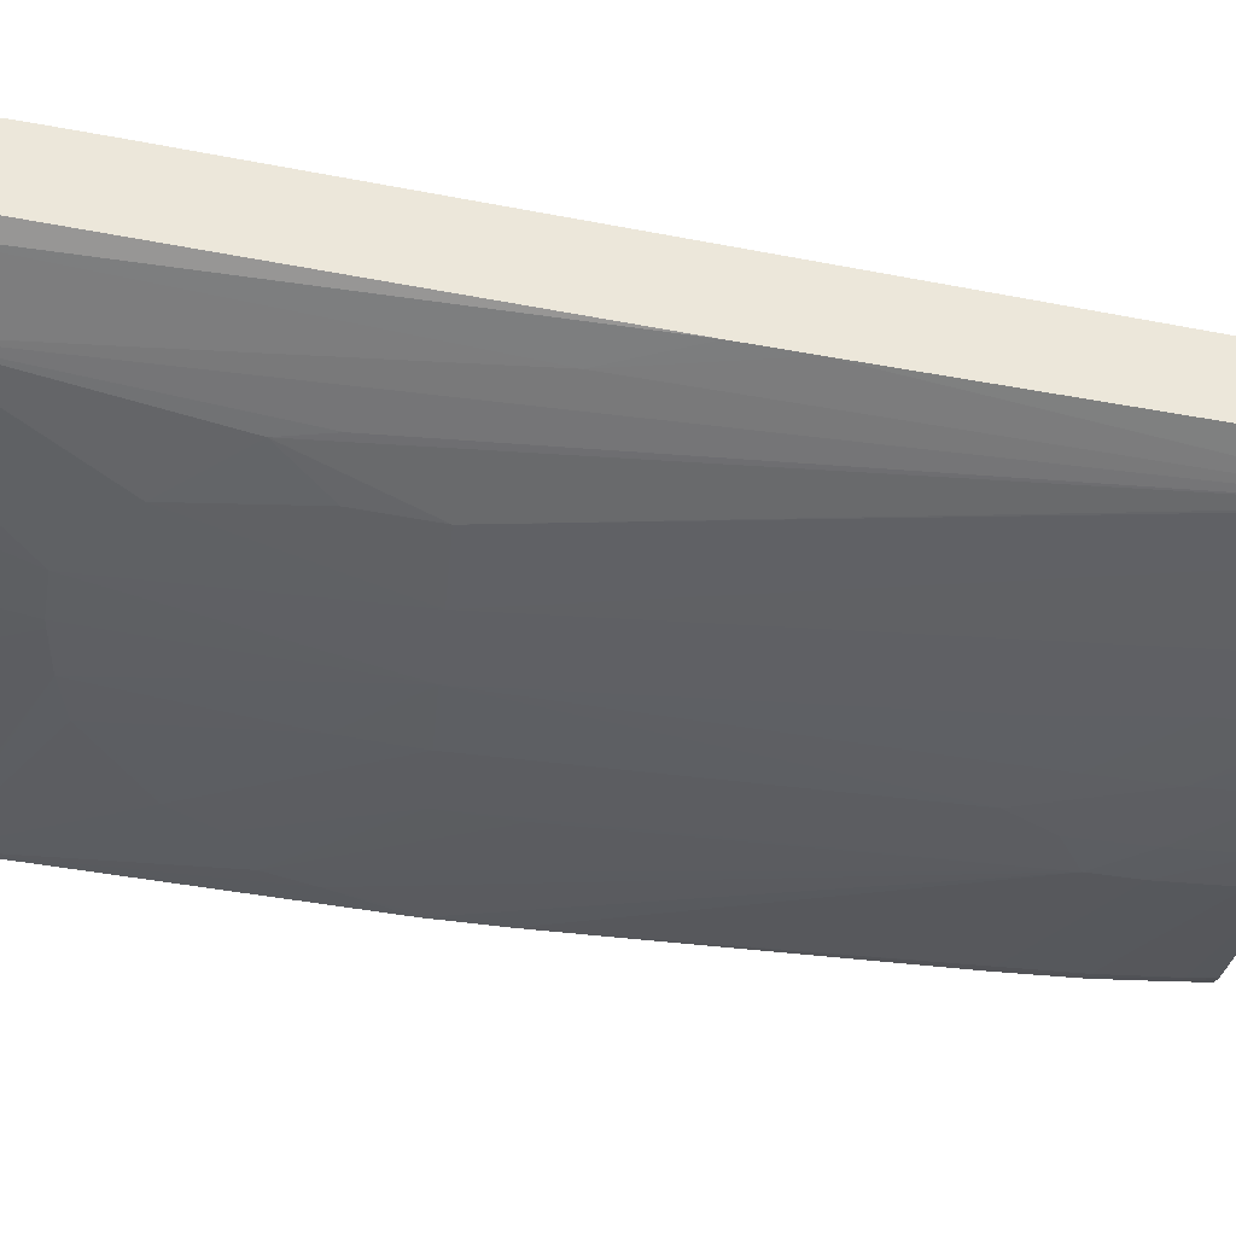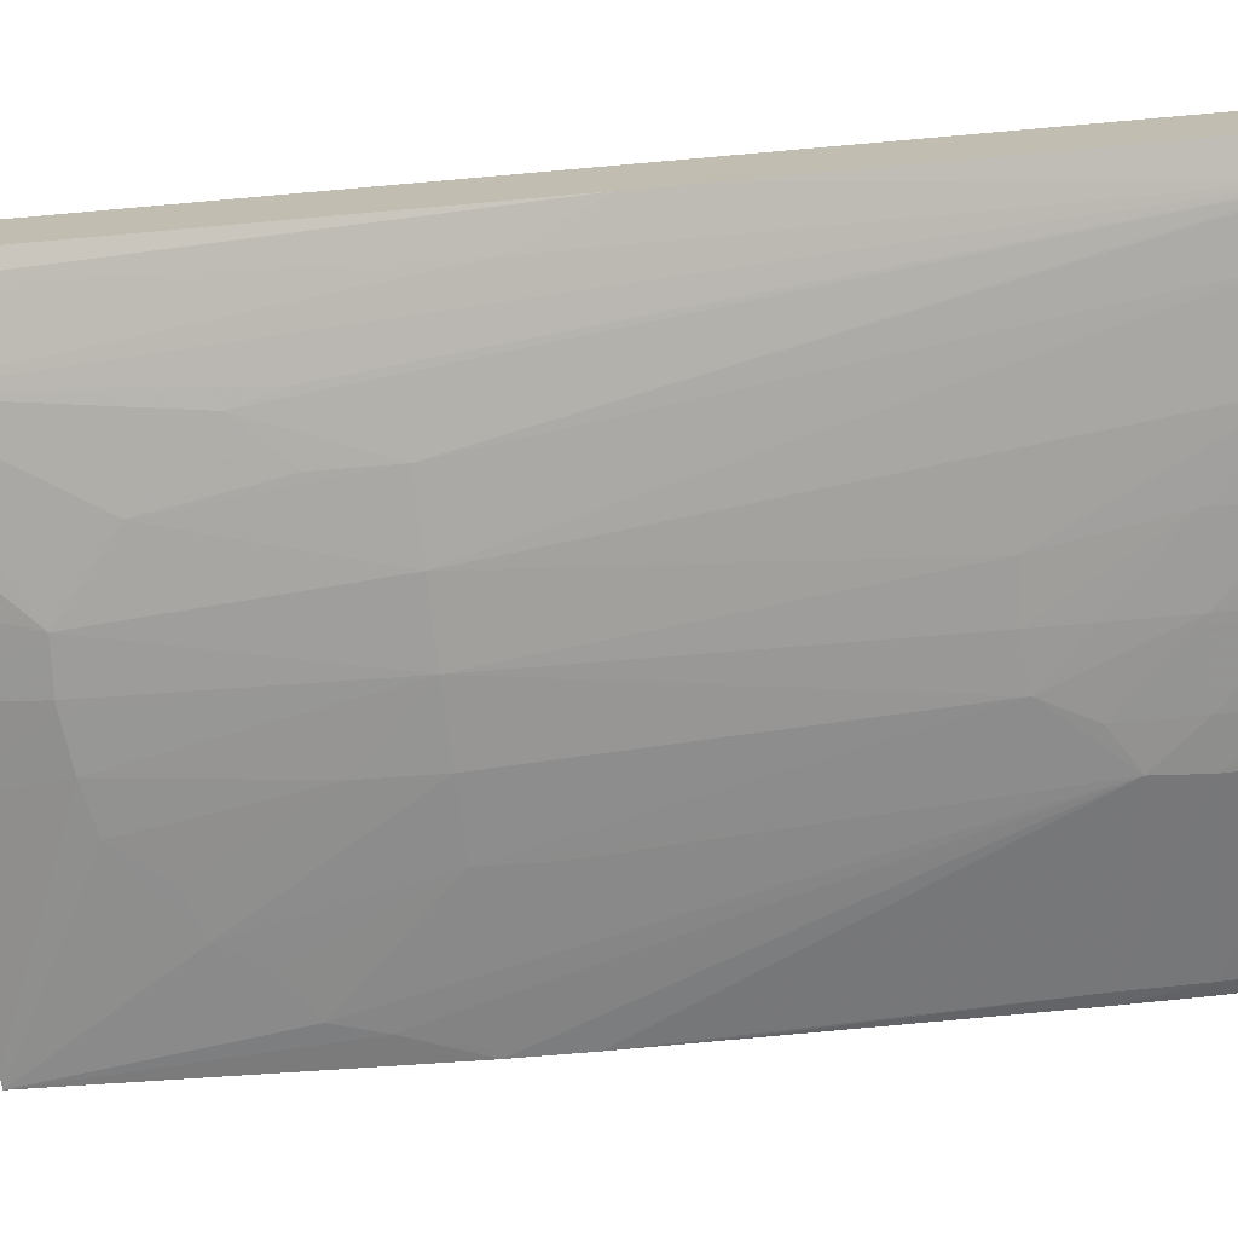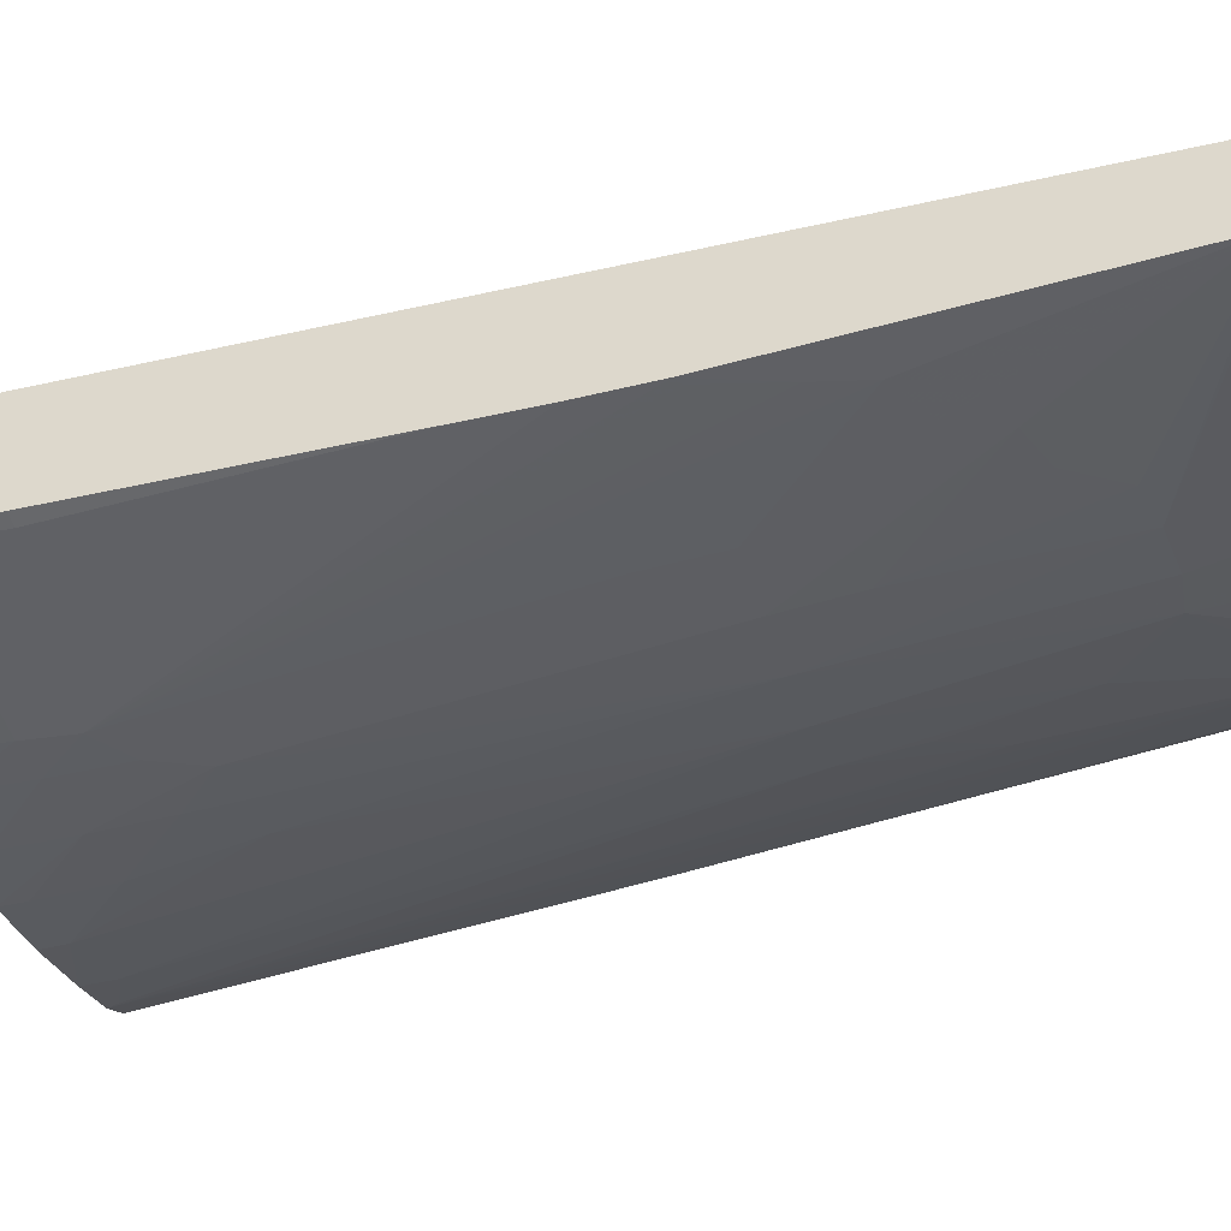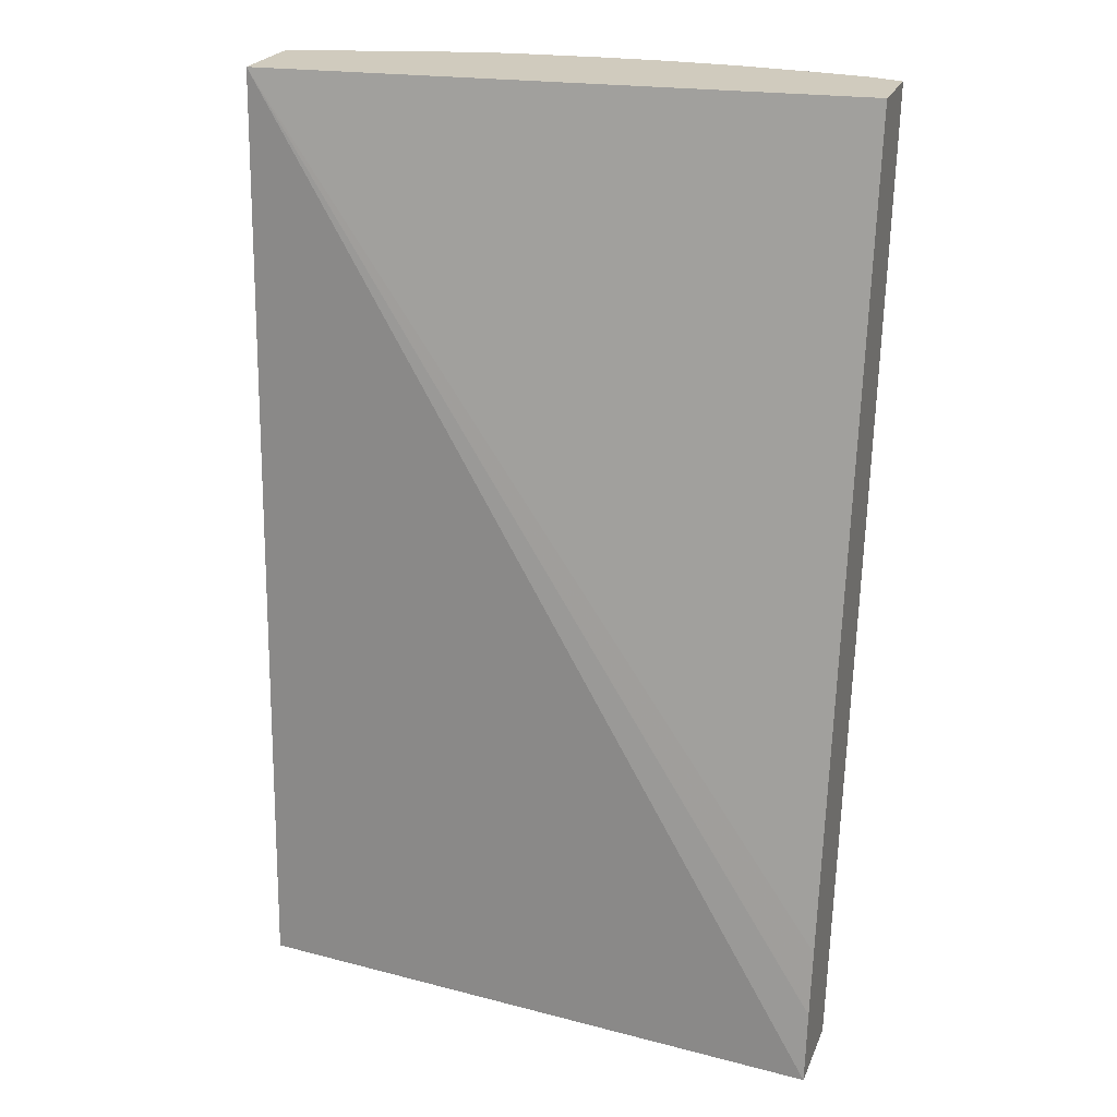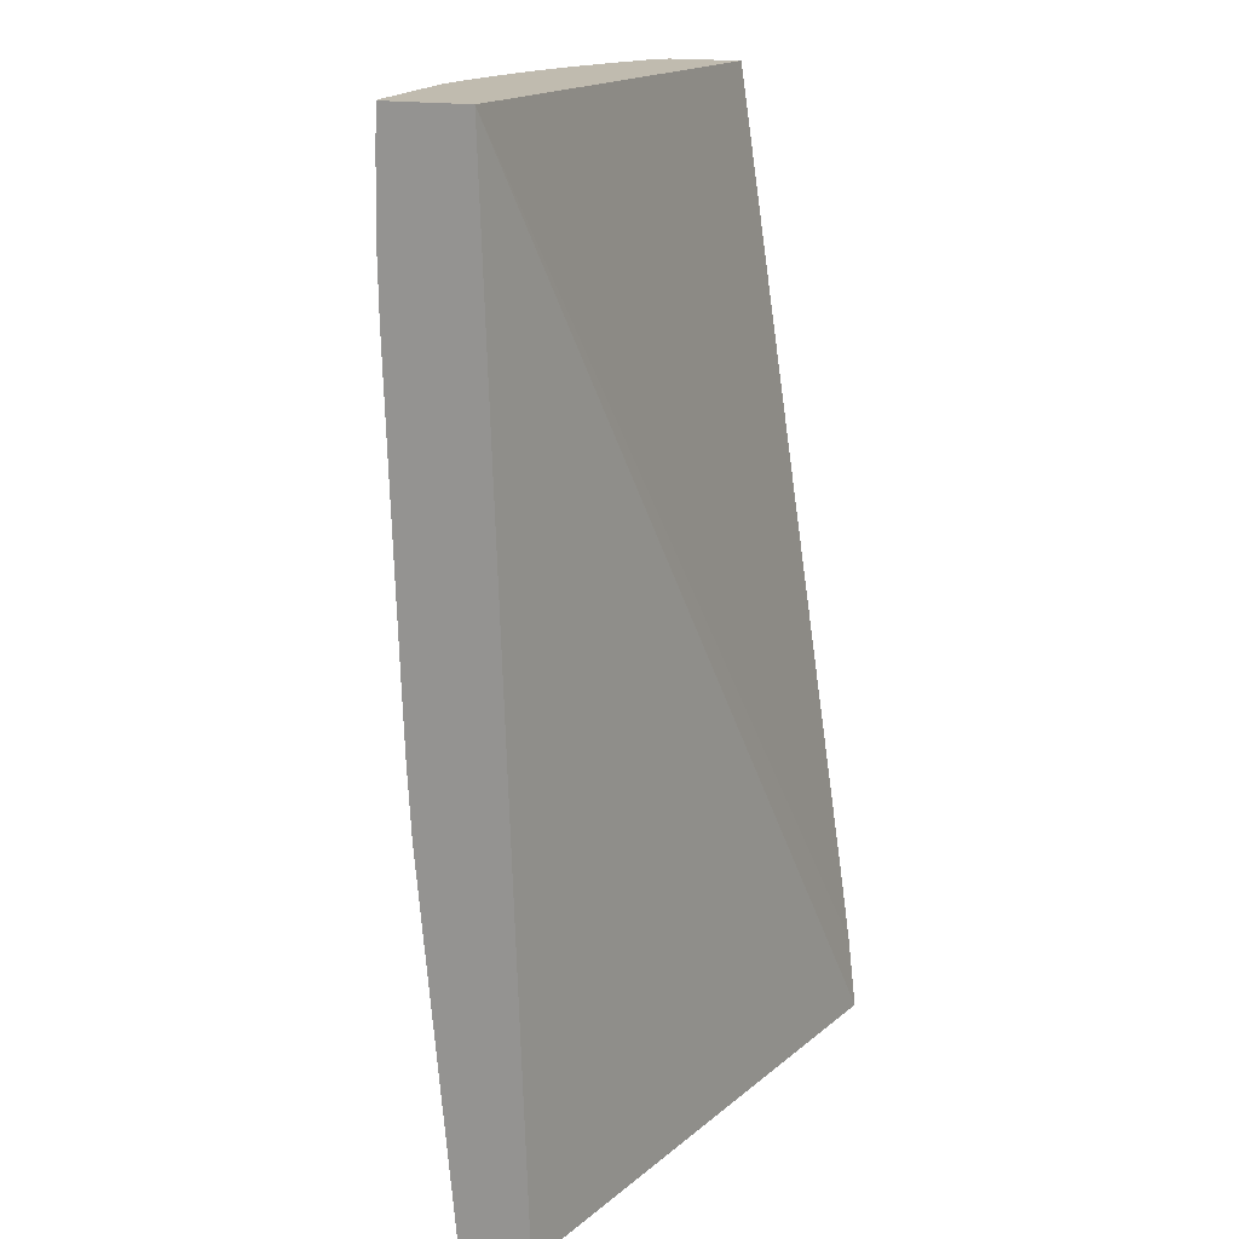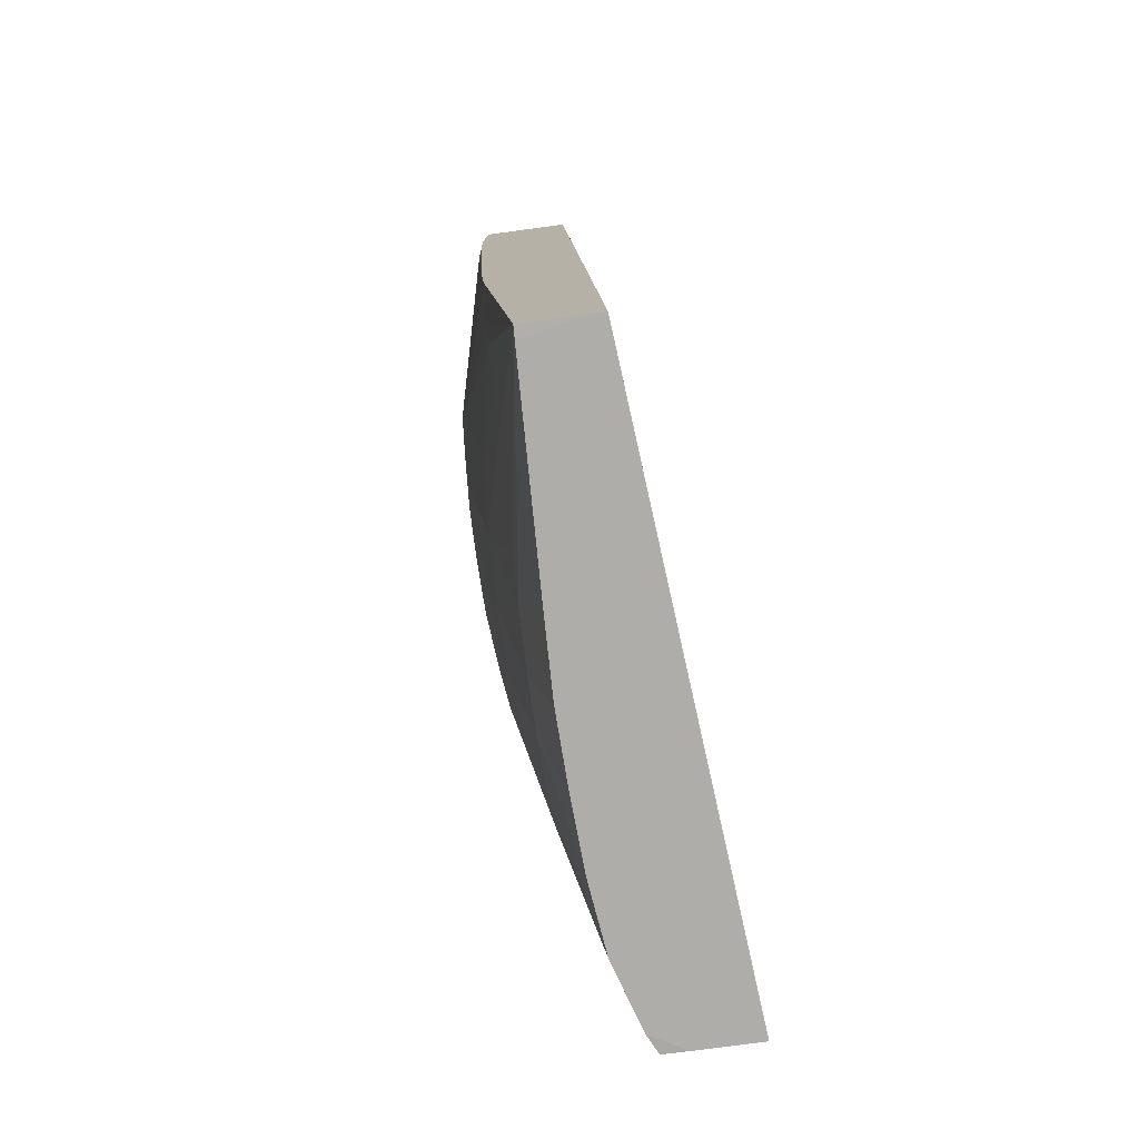
<metadata>
{"format":"obj","ext":"obj","renderer":"f3d","projection":"perspective","resolution":1024,"background":"white","views":[{"elev":-42.2,"azim":84.3,"up":"+Z"},{"elev":-71.4,"azim":96.7,"up":"+Z"},{"elev":-32.8,"azim":-74.6,"up":"+Z"},{"elev":23.6,"azim":18.6,"up":"+Y"},{"elev":16.0,"azim":-63.1,"up":"+Y"},{"elev":-77.2,"azim":-82.4,"up":"+Y"}]}
</metadata>
<code>
v -0.05713 0.06721 0.02346
v -0.05713 0.06721 0.02363
v -0.05713 0.06721 0.02267
v -0.05696 0.06721 0.02266
v -0.04908 0.06721 0.02434
v -0.04906 0.06721 0.02435
v -0.05713 0.06722 0.02363
v -0.05677 0.07107 0.02221
v -0.05659 0.07044 0.02224
v -0.05598 0.07012 0.02221
v -0.05565 0.06951 0.02224
v -0.05453 0.06868 0.02226
v -0.05388 0.06855 0.02224
v -0.05713 0.07206 0.02219
v -0.05408 0.06721 0.02257
v -0.04906 0.06721 0.02432
v -0.04906 0.06818 0.02423
v -0.05713 0.08007 0.02313
v -0.05703 0.07199 0.02218
v -0.05461 0.07813 0.02128
v -0.05504 0.07299 0.02181
v -0.05504 0.07203 0.0219
v -0.05408 0.07203 0.02181
v -0.05408 0.07107 0.02193
v -0.05504 0.0693 0.02222
v -0.05311 0.07203 0.02177
v -0.05323 0.06849 0.02224
v -0.05713 0.07299 0.02213
v -0.05406 0.06721 0.02257
v -0.05311 0.06849 0.02224
v -0.04906 0.06721 0.02349
v -0.04906 0.06908 0.0241
v -0.04906 0.07897 0.02259
v -0.04906 0.08007 0.02242
v -0.05713 0.08007 0.02198
v -0.05466 0.07876 0.02127
v -0.05408 0.07876 0.02121
v -0.05407 0.07781 0.02126
v -0.05375 0.0772 0.02128
v -0.05696 0.0778 0.02188
v -0.05247 0.06854 0.02224
v -0.05311 0.07713 0.02128
v -0.05244 0.07718 0.02128
v -0.05215 0.07203 0.02181
v -0.05713 0.07395 0.02209
v -0.05311 0.06721 0.02254
v -0.0531 0.06721 0.02254
v -0.04931 0.06721 0.02303
v -0.04906 0.06721 0.02315
v -0.04906 0.08007 0.02138
v -0.05713 0.07972 0.02196
v -0.05696 0.08007 0.0219
v -0.05696 0.07876 0.02186
v -0.05467 0.07972 0.02127
v -0.05408 0.07972 0.02119
v -0.05323 0.07972 0.02112
v -0.05311 0.07972 0.02111
v -0.05323 0.07876 0.02115
v -0.05311 0.07876 0.02115
v -0.05311 0.0778 0.02122
v -0.05713 0.0778 0.02195
v -0.05149 0.06939 0.02222
v -0.05023 0.06721 0.02275
v -0.05119 0.06721 0.02263
v -0.05214 0.06721 0.02257
v -0.05215 0.07876 0.02115
v -0.05119 0.07972 0.02109
v -0.05014 0.07964 0.0212
v -0.05119 0.07203 0.02191
v -0.04951 0.07299 0.02218
v -0.04906 0.0741 0.02217
v -0.04906 0.07491 0.02206
v -0.04947 0.08007 0.02124
v -0.05696 0.07972 0.02189
v -0.05713 0.07876 0.02193
v -0.05465 0.08007 0.02128
v -0.05408 0.08007 0.0212
v -0.05311 0.08007 0.0211
v -0.05215 0.08007 0.02106
v -0.05215 0.07972 0.02107
v -0.05119 0.07107 0.02204
v -0.05061 0.07042 0.02223
v -0.05044 0.07107 0.02218
v -0.05119 0.08007 0.02107
v -0.05018 0.08007 0.02115
v -0.04954 0.0799 0.02125
f 1 2 7
f 1 7 18
f 1 18 35
f 1 35 51
f 1 51 75
f 1 75 61
f 1 61 45
f 1 45 28
f 1 28 14
f 1 14 3
f 1 3 4
f 1 4 15
f 1 15 29
f 1 29 46
f 1 46 47
f 1 47 65
f 1 65 64
f 1 64 63
f 1 63 48
f 1 48 31
f 1 31 16
f 1 16 5
f 1 5 2
f 2 5 6
f 2 6 7
f 3 8 9
f 3 9 10
f 3 10 11
f 3 11 12
f 3 12 13
f 3 13 4
f 3 14 8
f 4 13 15
f 5 16 6
f 6 16 31
f 6 31 49
f 6 49 71
f 6 71 72
f 6 72 50
f 6 50 34
f 6 34 33
f 6 33 32
f 6 32 17
f 6 17 18
f 6 18 7
f 8 14 19
f 8 19 20
f 8 20 9
f 9 20 21
f 9 21 22
f 9 22 10
f 10 22 11
f 11 22 23
f 11 23 24
f 11 24 25
f 11 25 12
f 12 25 24
f 12 24 13
f 13 24 26
f 13 26 27
f 13 27 15
f 14 28 20
f 14 20 19
f 15 27 30
f 15 30 29
f 17 32 18
f 18 33 34
f 18 34 50
f 18 50 73
f 18 73 85
f 18 85 84
f 18 84 79
f 18 79 78
f 18 78 77
f 18 77 76
f 18 76 52
f 18 52 35
f 18 32 33
f 20 36 37
f 20 37 38
f 20 38 39
f 20 39 22
f 20 22 21
f 20 28 40
f 20 40 36
f 22 39 23
f 23 39 26
f 23 26 24
f 26 41 30
f 26 30 27
f 26 39 42
f 26 42 43
f 26 43 44
f 26 44 41
f 28 45 40
f 29 30 46
f 30 41 47
f 30 47 46
f 31 48 49
f 35 52 51
f 36 40 53
f 36 53 54
f 36 54 55
f 36 55 37
f 37 55 56
f 37 56 57
f 37 57 58
f 37 58 38
f 38 58 59
f 38 59 39
f 39 59 60
f 39 60 42
f 40 61 53
f 40 45 61
f 41 62 63
f 41 63 64
f 41 64 65
f 41 65 47
f 41 44 62
f 42 60 66
f 42 66 43
f 43 66 67
f 43 67 44
f 44 67 68
f 44 68 69
f 44 69 62
f 48 63 70
f 48 70 71
f 48 71 49
f 50 72 73
f 51 52 74
f 51 74 75
f 52 76 74
f 53 75 74
f 53 74 54
f 53 61 75
f 54 74 76
f 54 76 77
f 54 77 55
f 55 77 78
f 55 78 56
f 56 78 57
f 57 59 58
f 57 78 79
f 57 79 59
f 59 79 80
f 59 80 60
f 60 80 66
f 62 69 81
f 62 81 82
f 62 82 63
f 63 82 83
f 63 83 73
f 63 73 70
f 66 80 67
f 67 80 84
f 67 84 85
f 67 85 68
f 68 85 73
f 68 73 86
f 68 86 69
f 69 86 73
f 69 73 82
f 69 82 81
f 70 73 72
f 70 72 71
f 73 83 82
f 79 84 80

</code>
